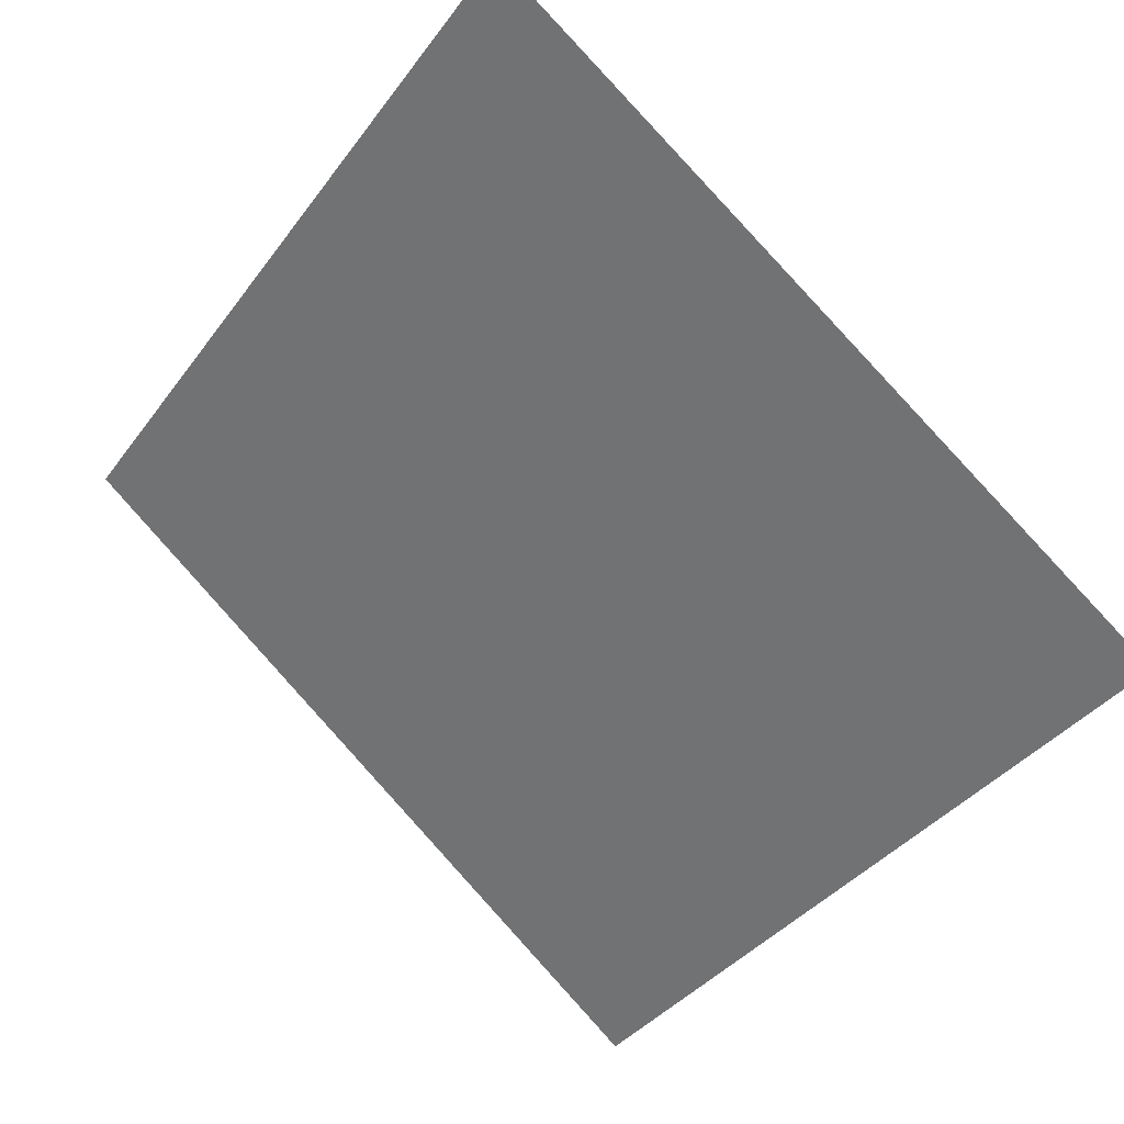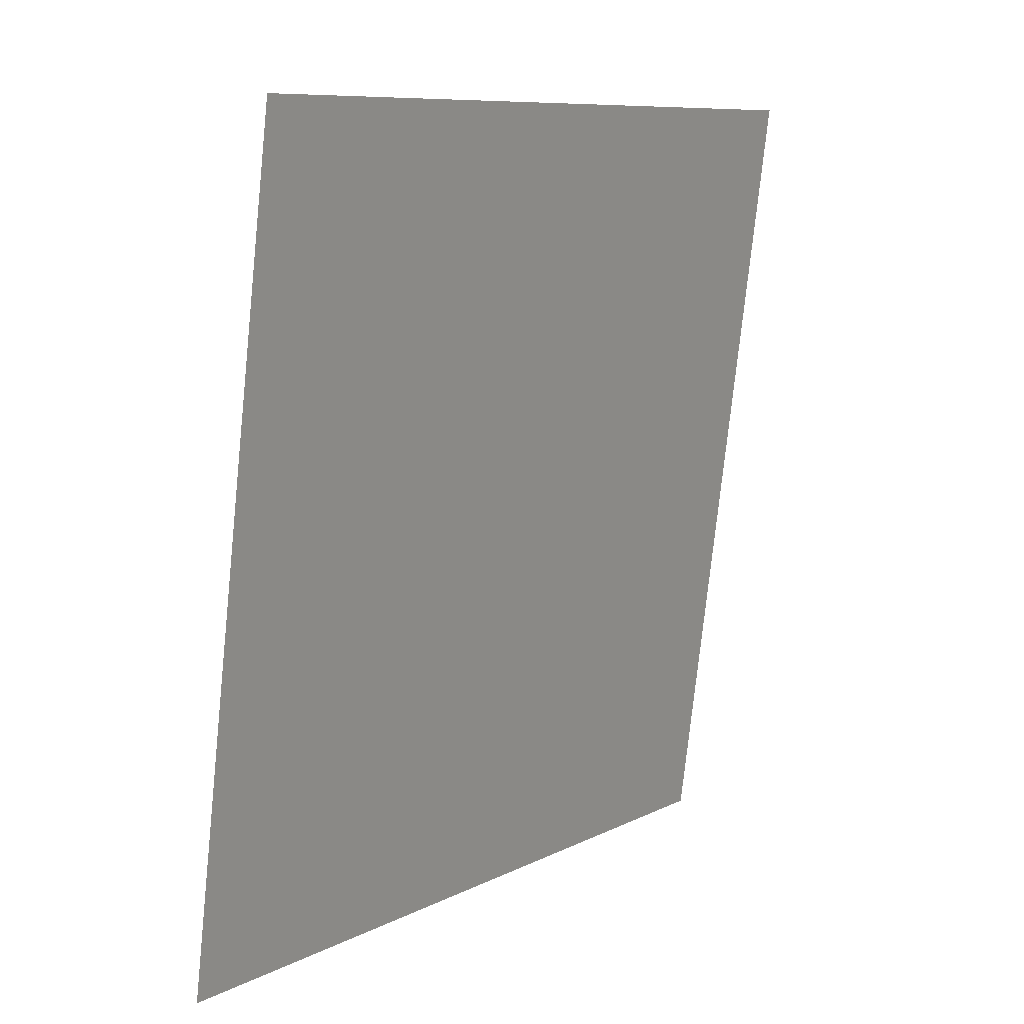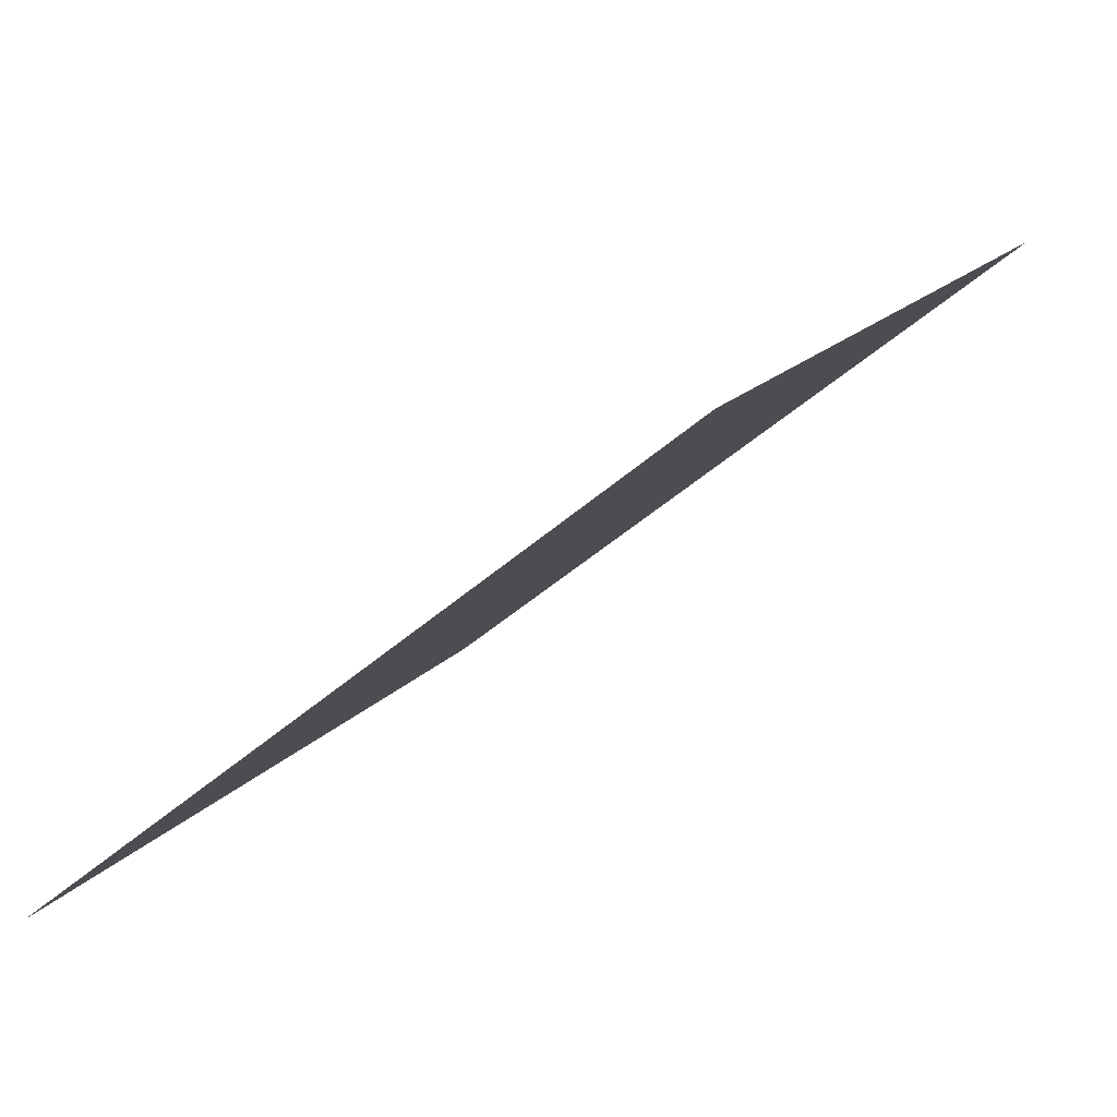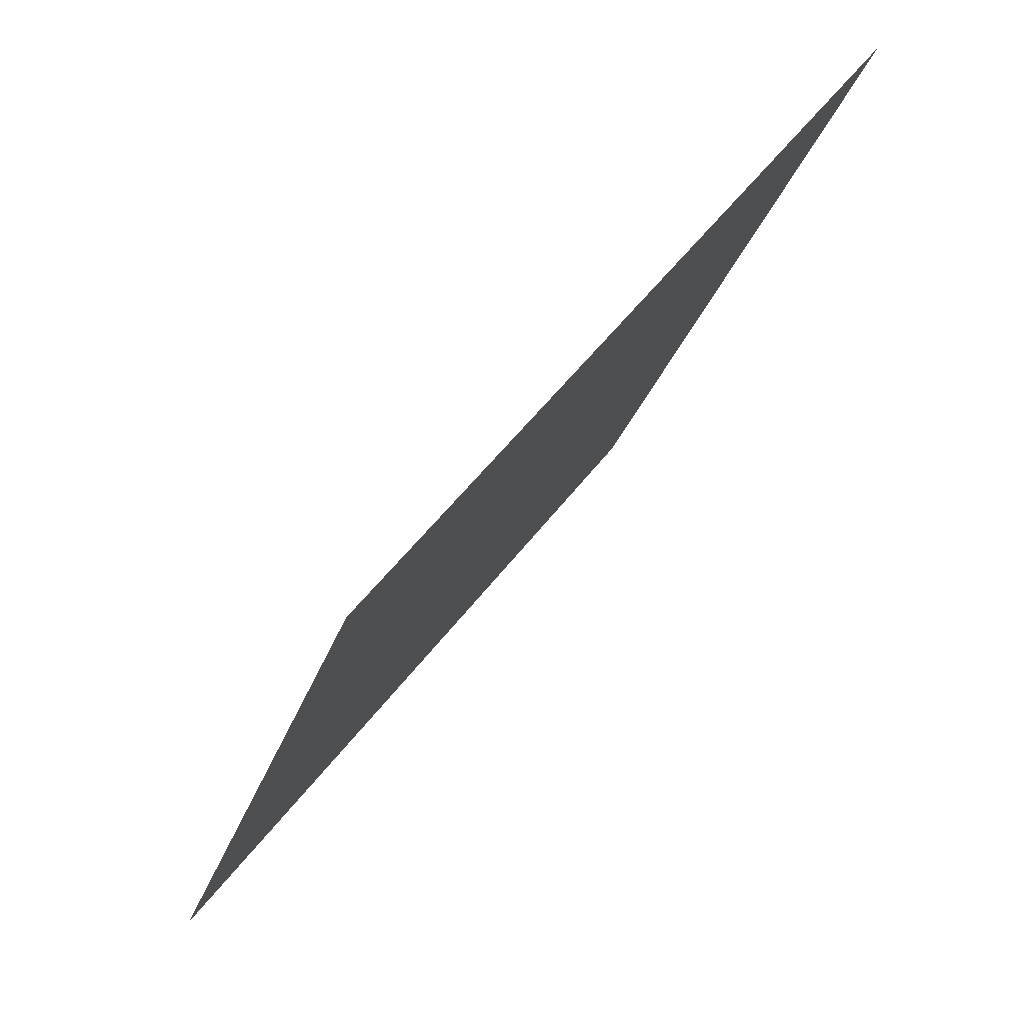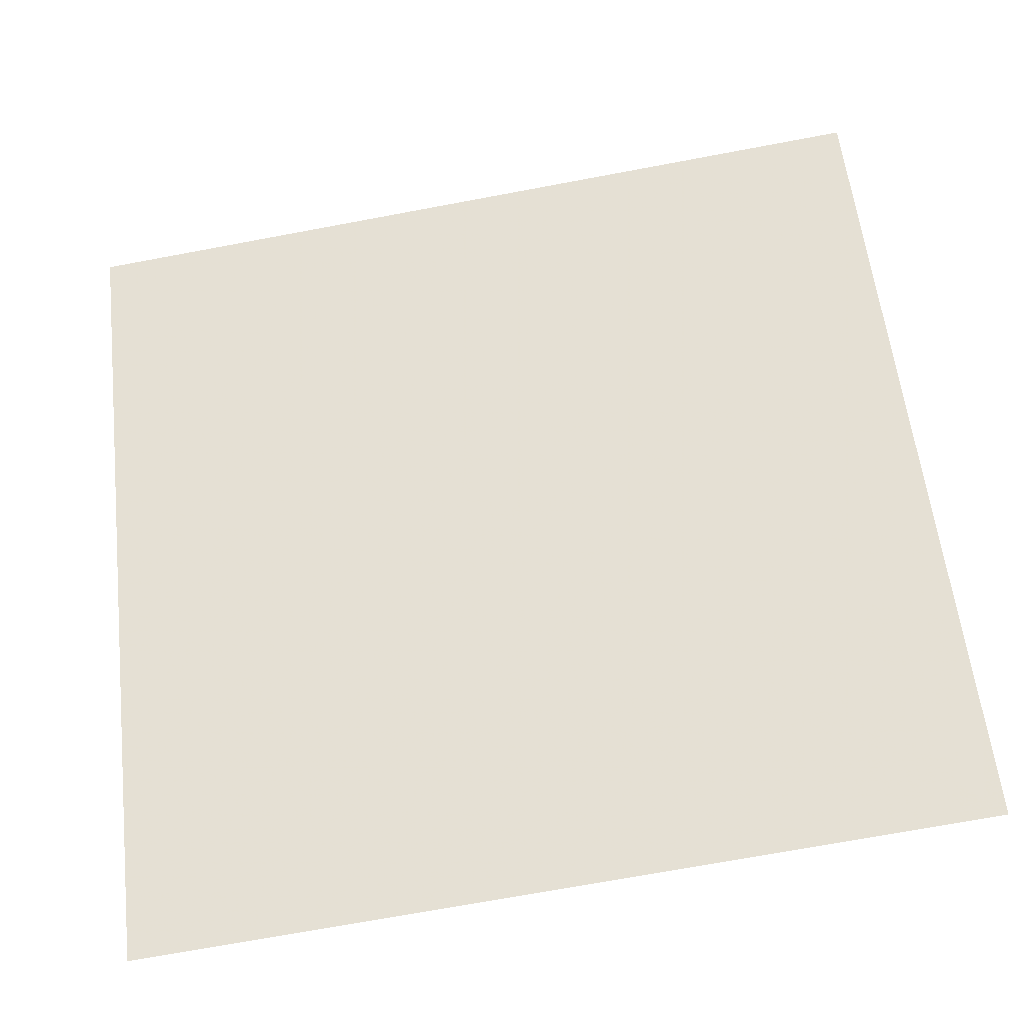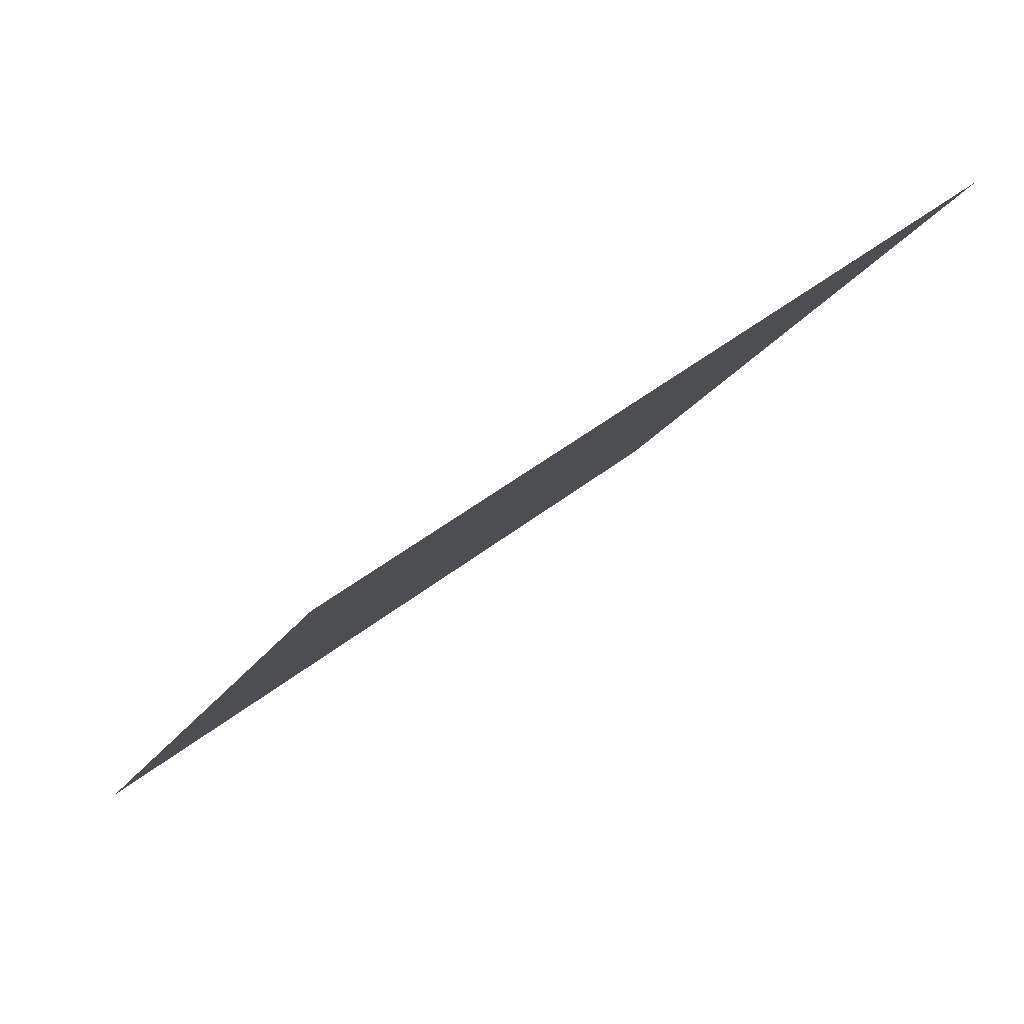
<metadata>
{"format":"obj","ext":"obj","renderer":"f3d","projection":"perspective","resolution":1024,"background":"white","views":[{"elev":-39.6,"azim":58.3,"up":"+Y"},{"elev":-77.0,"azim":82.7,"up":"+Z"},{"elev":-46.2,"azim":44.3,"up":"+Z"},{"elev":-27.7,"azim":73.0,"up":"+Z"},{"elev":-68.4,"azim":-170.8,"up":"+Z"},{"elev":-16.9,"azim":-110.2,"up":"+Y"}]}
</metadata>
<code>
v 0.009093 0.6481 0.3231
v 0.002534 0.6483 0.3231
v 0.002653 0.6522 0.3284
v 0.009213 0.652 0.3283
f 4 3 2 1

</code>
